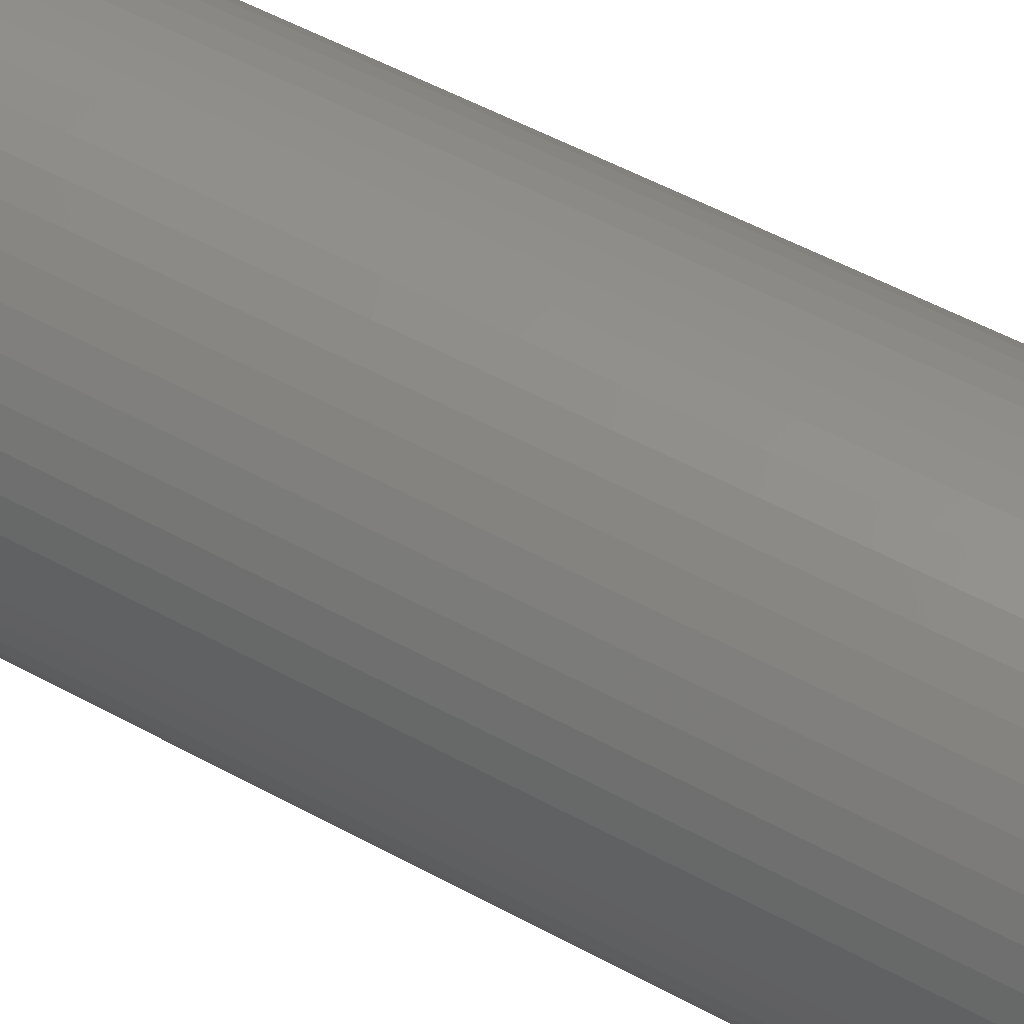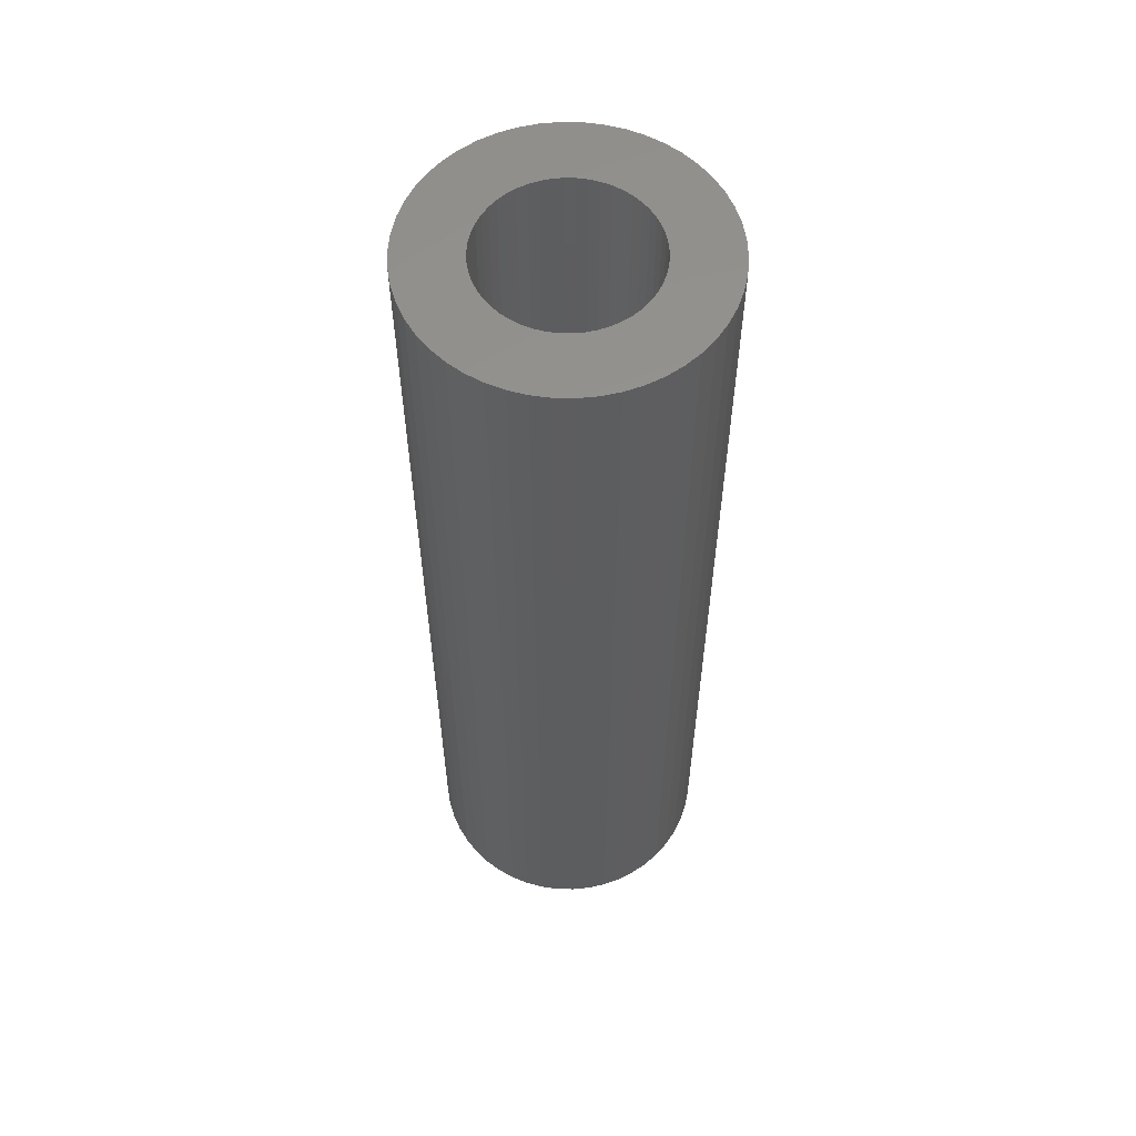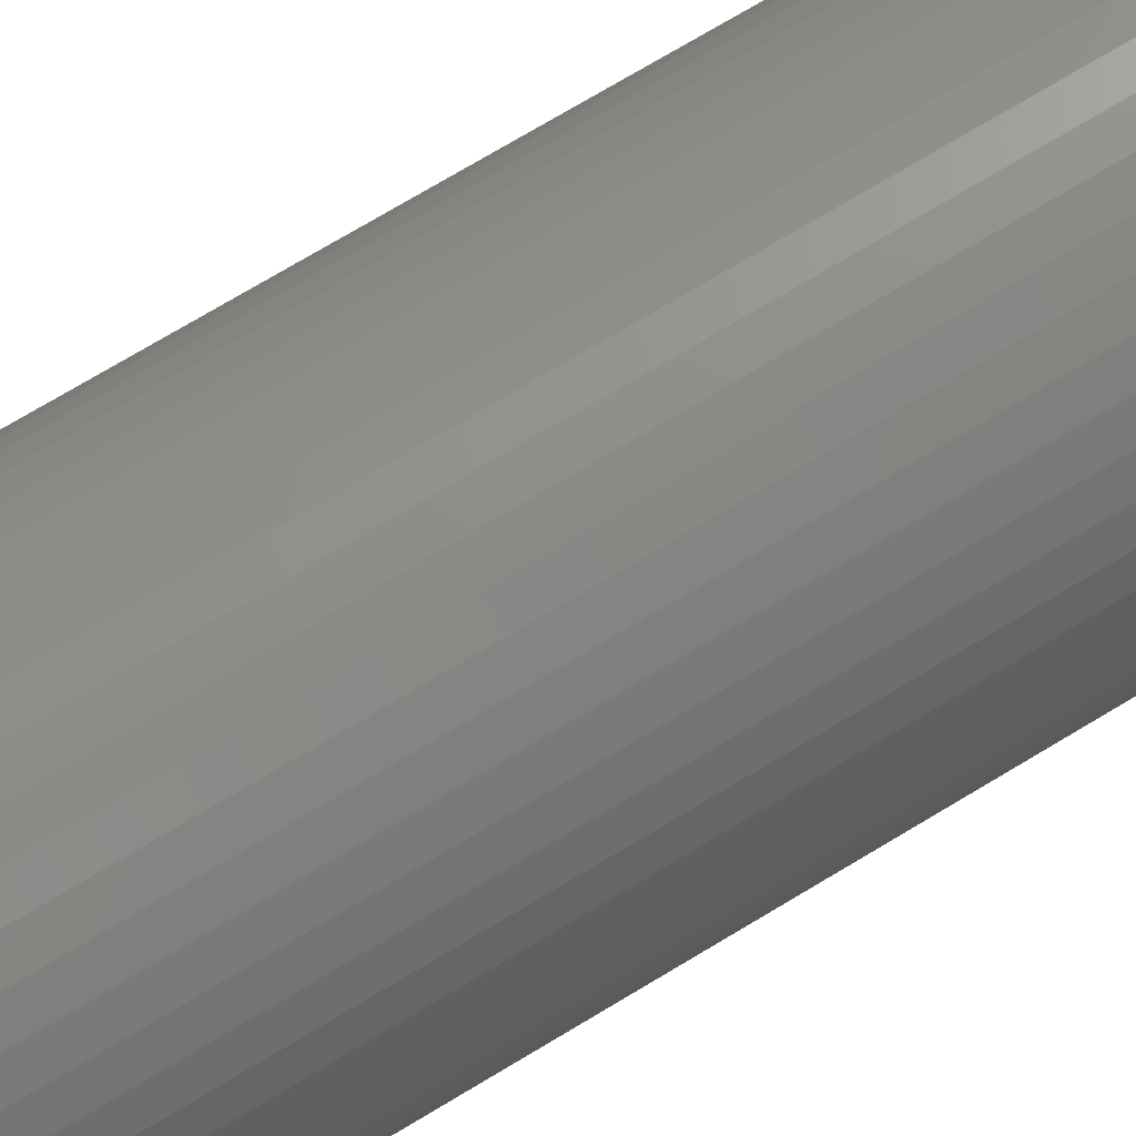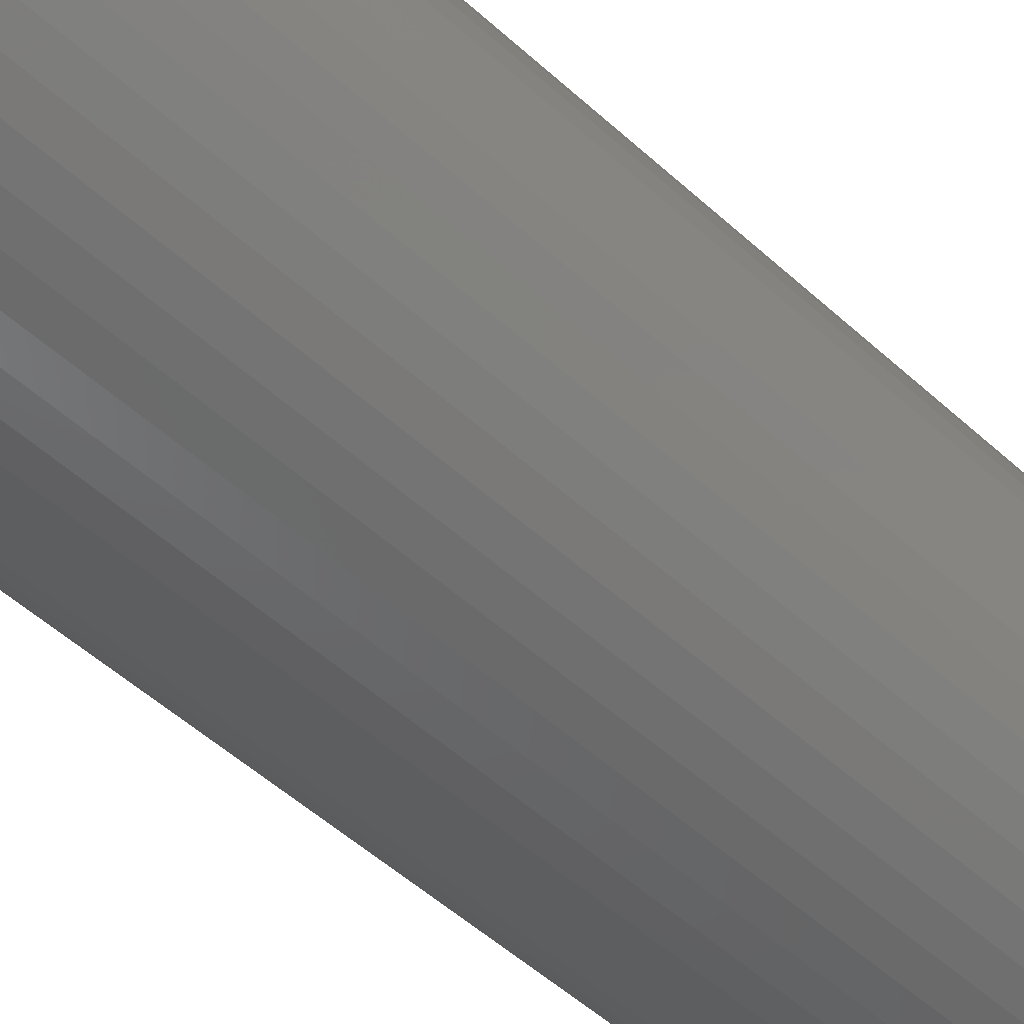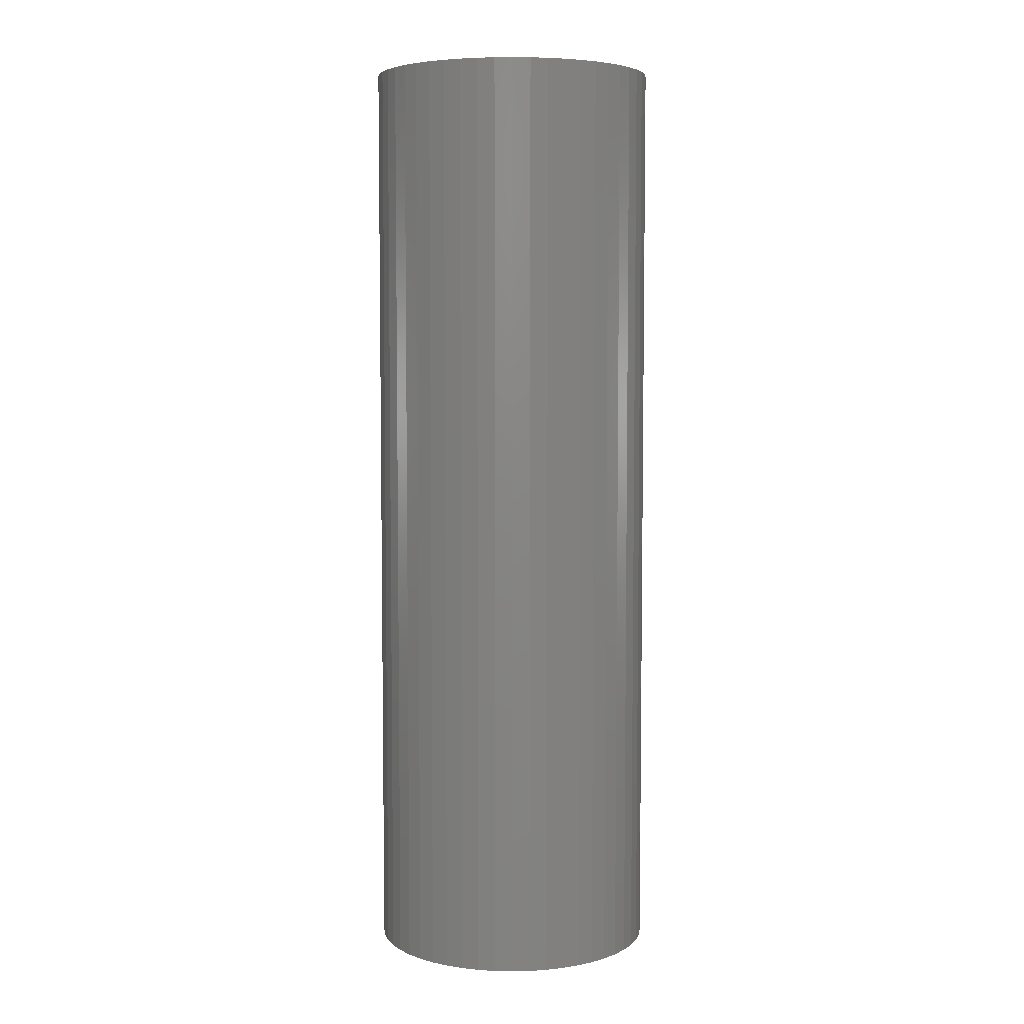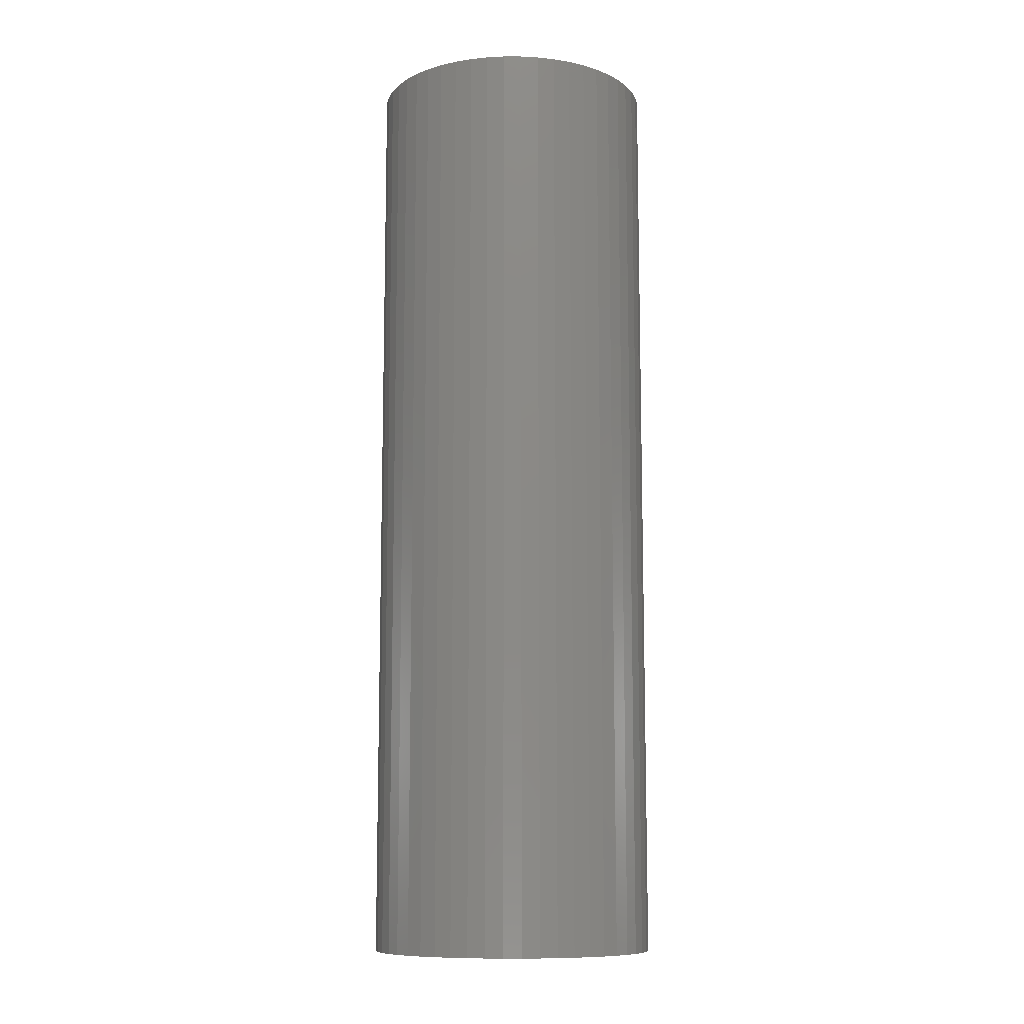
<metadata>
{"format":"stl","ext":"stl","renderer":"f3d","projection":"perspective","resolution":1024,"background":"white","views":[{"elev":50.2,"azim":121.4,"up":"+Y"},{"elev":57.9,"azim":73.2,"up":"+Z"},{"elev":73.6,"azim":-121.0,"up":"+Y"},{"elev":-46.9,"azim":43.3,"up":"+Y"},{"elev":5.5,"azim":-18.2,"up":"+Z"},{"elev":-10.4,"azim":-101.0,"up":"+Z"}]}
</metadata>
<code>
# stl→obj: 200 verts, 400 faces
v 2.75 0 9
v 2.728 0.3447 -9
v 2.728 0.3447 9
v 2.75 0 -9
v -2.75 0 -9
v -2.728 0.3447 9
v -2.728 0.3447 -9
v -2.75 0 9
v 0.1727 2.745 -9
v -0.1727 2.745 9
v 0.1727 2.745 9
v -0.1727 2.745 -9
v -0.1727 -2.745 -9
v 0.1727 -2.745 9
v -0.1727 -2.745 9
v 0.1727 -2.745 -9
v 2.005 1.883 -9
v 1.753 2.119 9
v 2.005 1.883 9
v 1.753 2.119 -9
v -1.753 2.119 -9
v -2.005 1.883 9
v -1.753 2.119 9
v -2.005 1.883 -9
v -0.8498 2.615 -9
v -1.171 2.488 9
v -0.8498 2.615 9
v -1.171 2.488 -9
v 2.41 -1.325 9
v 2.557 -1.012 -9
v 2.557 -1.012 9
v 2.41 -1.325 -9
v 2.557 1.012 9
v 2.41 1.325 -9
v 2.41 1.325 9
v 2.557 1.012 -9
v 1.171 2.488 -9
v 0.8498 2.615 9
v 1.171 2.488 9
v 0.8498 2.615 -9
v 1.474 2.322 9
v 1.474 2.322 -9
v -2.557 1.012 -9
v -2.41 1.325 9
v -2.41 1.325 -9
v -2.557 1.012 9
v -2.225 1.616 -9
v -2.225 1.616 9
v 1.55 0 9
v 1.538 0.1943 9
v 2.664 0.6839 9
v 2.728 -0.3447 9
v 1.501 0.3855 9
v 1.538 -0.1943 9
v 1.441 0.5706 9
v 2.664 -0.6839 9
v 1.358 0.7467 9
v 2.225 1.616 9
v 1.501 -0.3855 9
v 1.254 0.9111 9
v 1.13 1.061 9
v 1.441 -0.5706 9
v 0.988 1.194 9
v 0.8305 1.309 9
v 0.66 1.402 9
v 0.479 1.474 9
v 0.5153 2.701 9
v 0.2904 1.523 9
v 0.09732 1.547 9
v -0.09732 1.547 9
v -0.2904 1.523 9
v -0.5153 2.701 9
v -0.479 1.474 9
v -0.66 1.402 9
v -0.8305 1.309 9
v -1.474 2.322 9
v -0.988 1.194 9
v -1.13 1.061 9
v -1.254 0.9111 9
v -1.358 0.7467 9
v -1.441 0.5706 9
v 1.358 -0.7467 9
v 2.225 -1.616 9
v 1.254 -0.9111 9
v 2.005 -1.883 9
v 1.13 -1.061 9
v 1.753 -2.119 9
v 0.988 -1.194 9
v 1.474 -2.322 9
v 0.8305 -1.309 9
v 1.171 -2.488 9
v 0.66 -1.402 9
v 0.8498 -2.615 9
v 0.479 -1.474 9
v 0.5153 -2.701 9
v 0.2904 -1.523 9
v 0.09732 -1.547 9
v -0.09732 -1.547 9
v -0.2904 -1.523 9
v -0.5153 -2.701 9
v -0.479 -1.474 9
v -0.8498 -2.615 9
v -0.66 -1.402 9
v -1.171 -2.488 9
v -0.8305 -1.309 9
v -1.474 -2.322 9
v -0.988 -1.194 9
v -1.753 -2.119 9
v -1.13 -1.061 9
v -2.005 -1.883 9
v -1.254 -0.9111 9
v -2.225 -1.616 9
v -1.358 -0.7467 9
v -2.41 -1.325 9
v -1.441 -0.5706 9
v -2.557 -1.012 9
v -1.501 -0.3855 9
v -2.664 -0.6839 9
v -1.538 -0.1943 9
v -2.728 -0.3447 9
v -1.55 0 9
v -1.501 0.3855 9
v -2.664 0.6839 9
v -1.538 0.1943 9
v -1.474 2.322 -9
v -0.5153 2.701 -9
v 1.55 0 -9
v 2.728 -0.3447 -9
v 1.538 -0.1943 -9
v 2.664 -0.6839 -9
v 1.501 -0.3855 -9
v 1.538 0.1943 -9
v 1.441 -0.5706 -9
v 2.664 0.6839 -9
v 1.358 -0.7467 -9
v 2.225 -1.616 -9
v 1.501 0.3855 -9
v 1.254 -0.9111 -9
v 2.005 -1.883 -9
v 1.13 -1.061 -9
v 1.753 -2.119 -9
v 1.441 0.5706 -9
v 0.988 -1.194 -9
v 1.474 -2.322 -9
v 0.8305 -1.309 -9
v 1.171 -2.488 -9
v 0.66 -1.402 -9
v 0.8498 -2.615 -9
v 0.479 -1.474 -9
v 0.5153 -2.701 -9
v 0.2904 -1.523 -9
v 0.09732 -1.547 -9
v -0.09732 -1.547 -9
v -0.2904 -1.523 -9
v -0.5153 -2.701 -9
v -0.479 -1.474 -9
v -0.8498 -2.615 -9
v -0.66 -1.402 -9
v -1.171 -2.488 -9
v -0.8305 -1.309 -9
v -1.474 -2.322 -9
v -0.988 -1.194 -9
v -1.753 -2.119 -9
v -1.13 -1.061 -9
v -2.005 -1.883 -9
v -1.254 -0.9111 -9
v -2.225 -1.616 -9
v -1.358 -0.7467 -9
v -2.41 -1.325 -9
v -1.441 -0.5706 -9
v 1.358 0.7467 -9
v 2.225 1.616 -9
v 1.254 0.9111 -9
v 1.13 1.061 -9
v 0.988 1.194 -9
v 0.8305 1.309 -9
v 0.66 1.402 -9
v 0.479 1.474 -9
v 0.5153 2.701 -9
v 0.2904 1.523 -9
v 0.09732 1.547 -9
v -0.09732 1.547 -9
v -0.2904 1.523 -9
v -0.479 1.474 -9
v -0.66 1.402 -9
v -0.8305 1.309 -9
v -0.988 1.194 -9
v -1.13 1.061 -9
v -1.254 0.9111 -9
v -1.358 0.7467 -9
v -1.441 0.5706 -9
v -1.501 0.3855 -9
v -2.664 0.6839 -9
v -1.538 0.1943 -9
v -1.55 0 -9
v -2.557 -1.012 -9
v -1.501 -0.3855 -9
v -2.664 -0.6839 -9
v -1.538 -0.1943 -9
v -2.728 -0.3447 -9
f 1 2 3
f 2 1 4
f 5 6 7
f 6 5 8
f 9 10 11
f 10 9 12
f 13 14 15
f 14 13 16
f 17 18 19
f 18 17 20
f 21 22 23
f 22 21 24
f 25 26 27
f 26 25 28
f 29 30 31
f 30 29 32
f 33 34 35
f 34 33 36
f 37 38 39
f 38 37 40
f 20 41 18
f 41 20 42
f 43 44 45
f 44 43 46
f 47 22 24
f 22 47 48
f 49 1 3
f 50 3 51
f 1 49 52
f 53 51 33
f 54 52 49
f 55 33 35
f 52 54 56
f 57 35 58
f 59 56 54
f 60 58 19
f 56 59 31
f 61 19 18
f 62 31 59
f 31 62 29
f 3 50 49
f 51 53 50
f 63 18 41
f 33 55 53
f 35 57 55
f 58 60 57
f 64 41 39
f 19 61 60
f 18 63 61
f 65 39 38
f 41 64 63
f 39 65 64
f 66 38 67
f 38 66 65
f 67 68 66
f 11 68 67
f 11 69 68
f 11 70 69
f 10 70 11
f 10 71 70
f 72 71 10
f 71 72 73
f 27 73 72
f 73 27 74
f 26 74 27
f 74 26 75
f 76 75 26
f 75 76 77
f 23 77 76
f 77 23 78
f 22 78 23
f 78 22 79
f 48 79 22
f 79 48 80
f 44 80 48
f 80 44 81
f 82 29 62
f 29 82 83
f 84 83 82
f 83 84 85
f 86 85 84
f 85 86 87
f 88 87 86
f 87 88 89
f 90 89 88
f 89 90 91
f 92 91 90
f 91 92 93
f 94 93 92
f 93 94 95
f 96 95 94
f 96 14 95
f 97 14 96
f 98 14 97
f 98 15 14
f 99 15 98
f 100 99 101
f 99 100 15
f 102 101 103
f 104 103 105
f 101 102 100
f 106 105 107
f 108 107 109
f 103 104 102
f 110 109 111
f 112 111 113
f 114 113 115
f 105 106 104
f 116 115 117
f 118 117 119
f 120 119 121
f 46 81 44
f 107 108 106
f 81 46 122
f 109 110 108
f 123 122 46
f 111 112 110
f 122 123 124
f 113 114 112
f 6 124 123
f 115 116 114
f 124 6 121
f 117 118 116
f 8 121 6
f 119 120 118
f 121 8 120
f 28 76 26
f 76 28 125
f 126 27 72
f 27 126 25
f 127 4 128
f 129 128 130
f 4 127 2
f 131 130 30
f 132 2 127
f 133 30 32
f 2 132 134
f 135 32 136
f 137 134 132
f 138 136 139
f 134 137 36
f 140 139 141
f 142 36 137
f 36 142 34
f 128 129 127
f 130 131 129
f 143 141 144
f 30 133 131
f 32 135 133
f 136 138 135
f 145 144 146
f 139 140 138
f 141 143 140
f 147 146 148
f 144 145 143
f 146 147 145
f 149 148 150
f 148 149 147
f 150 151 149
f 16 151 150
f 16 152 151
f 16 153 152
f 13 153 16
f 13 154 153
f 155 154 13
f 154 155 156
f 157 156 155
f 156 157 158
f 159 158 157
f 158 159 160
f 161 160 159
f 160 161 162
f 163 162 161
f 162 163 164
f 165 164 163
f 164 165 166
f 167 166 165
f 166 167 168
f 169 168 167
f 168 169 170
f 171 34 142
f 34 171 172
f 173 172 171
f 172 173 17
f 174 17 173
f 17 174 20
f 175 20 174
f 20 175 42
f 176 42 175
f 42 176 37
f 177 37 176
f 37 177 40
f 178 40 177
f 40 178 179
f 180 179 178
f 180 9 179
f 181 9 180
f 182 9 181
f 182 12 9
f 183 12 182
f 126 183 184
f 183 126 12
f 25 184 185
f 28 185 186
f 184 25 126
f 125 186 187
f 21 187 188
f 185 28 25
f 24 188 189
f 47 189 190
f 45 190 191
f 186 125 28
f 43 191 192
f 193 192 194
f 7 194 195
f 196 170 169
f 187 21 125
f 170 196 197
f 188 24 21
f 198 197 196
f 189 47 24
f 197 198 199
f 190 45 47
f 200 199 198
f 191 43 45
f 199 200 195
f 192 193 43
f 5 195 200
f 194 7 193
f 195 5 7
f 148 91 93
f 91 148 146
f 51 36 33
f 36 51 134
f 3 134 51
f 134 3 2
f 58 17 19
f 17 58 172
f 35 172 58
f 172 35 34
f 40 67 38
f 67 40 179
f 179 11 67
f 11 179 9
f 42 39 41
f 39 42 37
f 45 48 47
f 48 45 44
f 193 46 43
f 46 193 123
f 7 123 193
f 123 7 6
f 125 23 76
f 23 125 21
f 12 72 10
f 72 12 126
f 52 4 1
f 4 52 128
f 85 136 83
f 136 85 139
f 165 108 110
f 108 165 163
f 169 116 196
f 116 169 114
f 165 112 167
f 112 165 110
f 146 89 91
f 89 146 144
f 31 130 56
f 130 31 30
f 83 32 29
f 32 83 136
f 198 120 200
f 120 198 118
f 200 8 5
f 8 200 120
f 196 118 198
f 118 196 116
f 144 87 89
f 87 144 141
f 150 93 95
f 93 150 148
f 16 95 14
f 95 16 150
f 56 128 52
f 128 56 130
f 159 102 104
f 102 159 157
f 157 100 102
f 100 157 155
f 167 114 169
f 114 167 112
f 141 85 87
f 85 141 139
f 161 104 106
f 104 161 159
f 155 15 100
f 15 155 13
f 163 106 108
f 106 163 161
f 127 50 132
f 50 127 49
f 121 194 124
f 194 121 195
f 182 69 70
f 69 182 181
f 152 98 97
f 98 152 153
f 175 61 63
f 61 175 174
f 188 77 78
f 77 188 187
f 185 73 74
f 73 185 184
f 142 57 171
f 57 142 55
f 171 60 173
f 60 171 57
f 178 65 66
f 65 178 177
f 180 66 68
f 66 180 178
f 176 63 64
f 63 176 175
f 80 189 79
f 189 80 190
f 79 188 78
f 188 79 189
f 122 191 81
f 191 122 192
f 186 74 75
f 74 186 185
f 184 71 73
f 71 184 183
f 147 94 92
f 94 147 149
f 137 55 142
f 55 137 53
f 132 53 137
f 53 132 50
f 173 61 174
f 61 173 60
f 181 68 69
f 68 181 180
f 177 64 65
f 64 177 176
f 81 190 80
f 190 81 191
f 124 192 122
f 192 124 194
f 187 75 77
f 75 187 186
f 183 70 71
f 70 183 182
f 129 49 127
f 49 129 54
f 133 59 131
f 59 133 62
f 131 54 129
f 54 131 59
f 162 109 107
f 109 162 164
f 151 97 96
f 97 151 152
f 145 92 90
f 92 145 147
f 138 82 135
f 82 138 84
f 154 101 99
f 101 154 156
f 109 166 111
f 166 109 164
f 113 170 115
f 170 113 168
f 115 197 117
f 197 115 170
f 140 84 138
f 84 140 86
f 143 90 88
f 90 143 145
f 135 62 133
f 62 135 82
f 153 99 98
f 99 153 154
f 111 168 113
f 168 111 166
f 117 199 119
f 199 117 197
f 119 195 121
f 195 119 199
f 140 88 86
f 88 140 143
f 149 96 94
f 96 149 151
f 158 105 103
f 105 158 160
f 160 107 105
f 107 160 162
f 156 103 101
f 103 156 158

</code>
